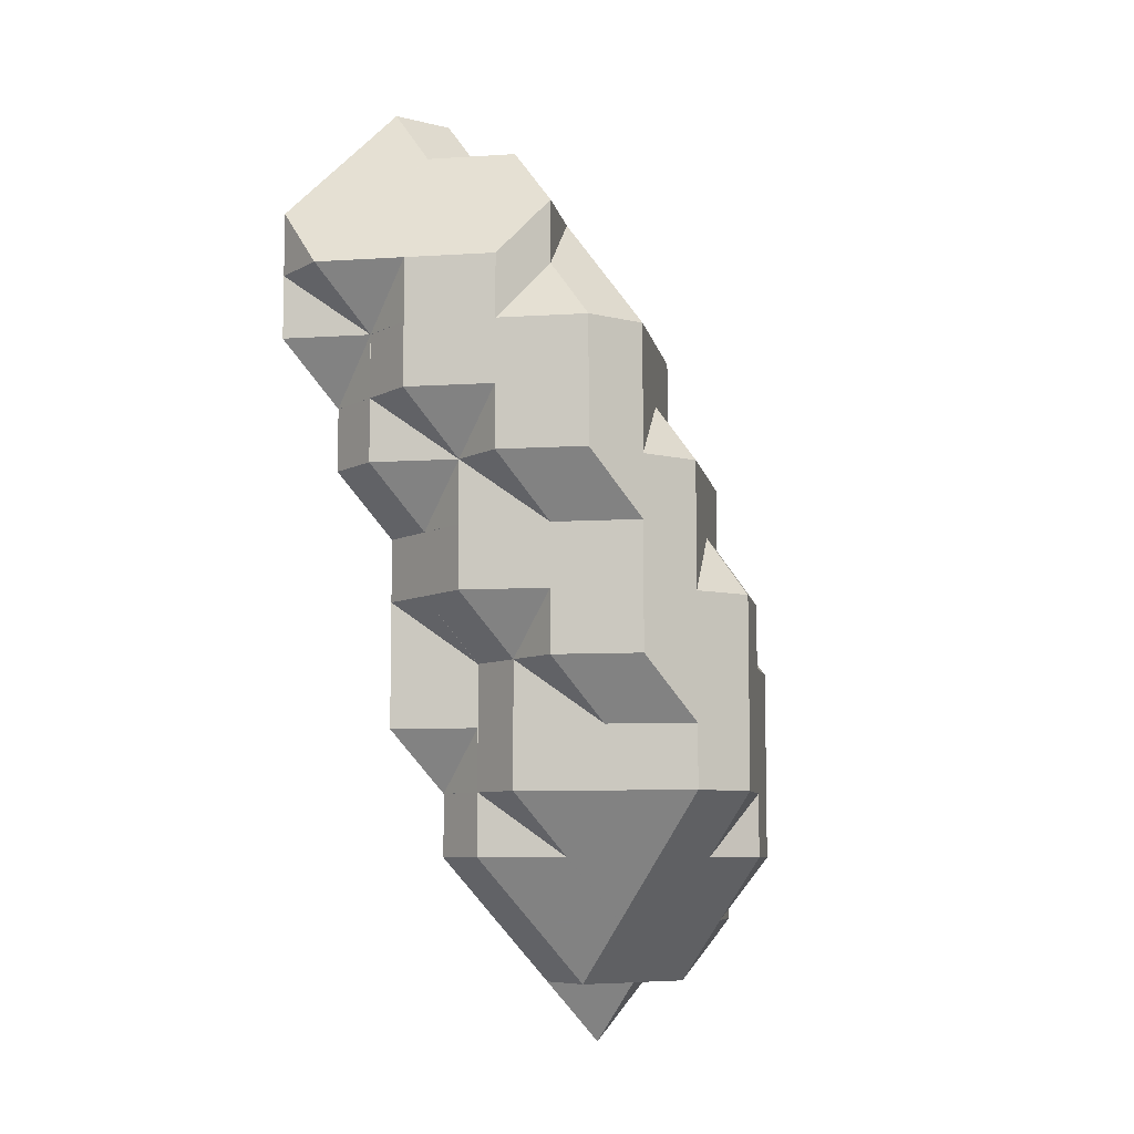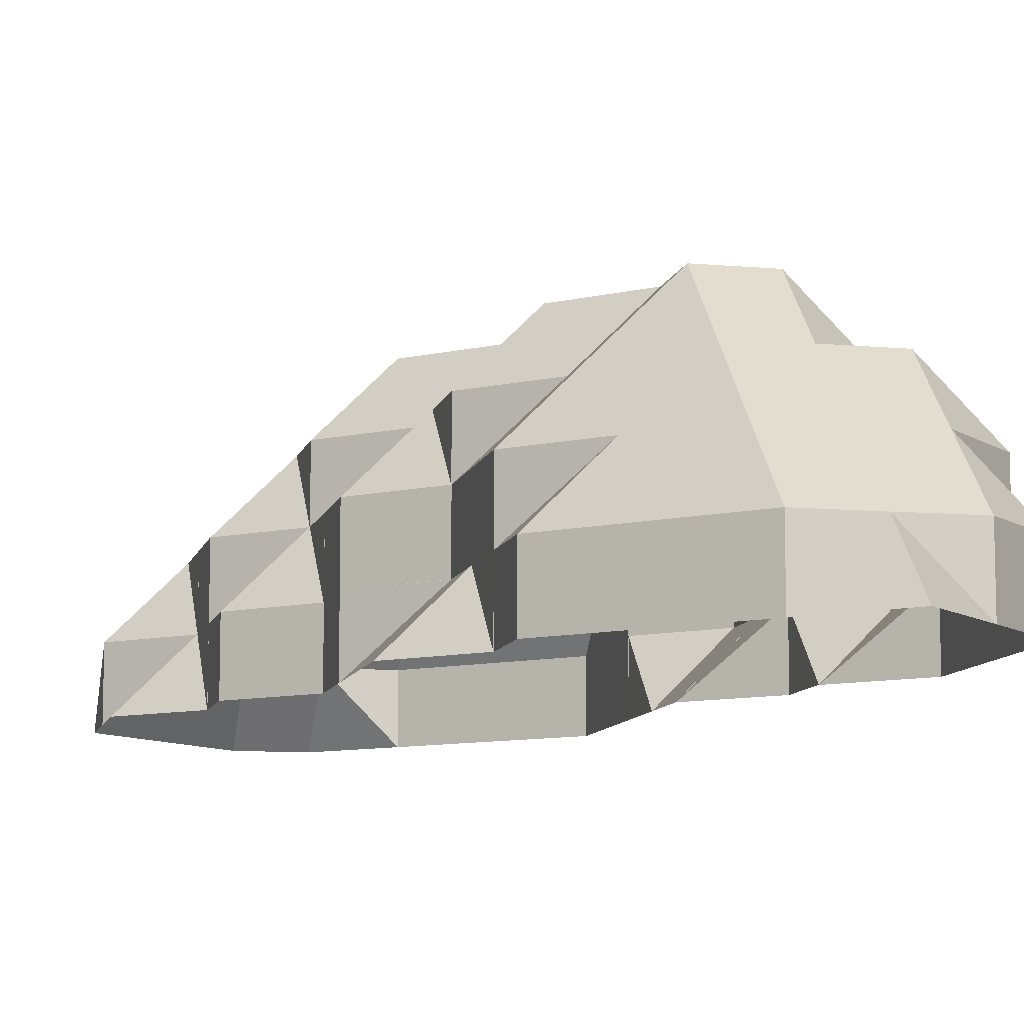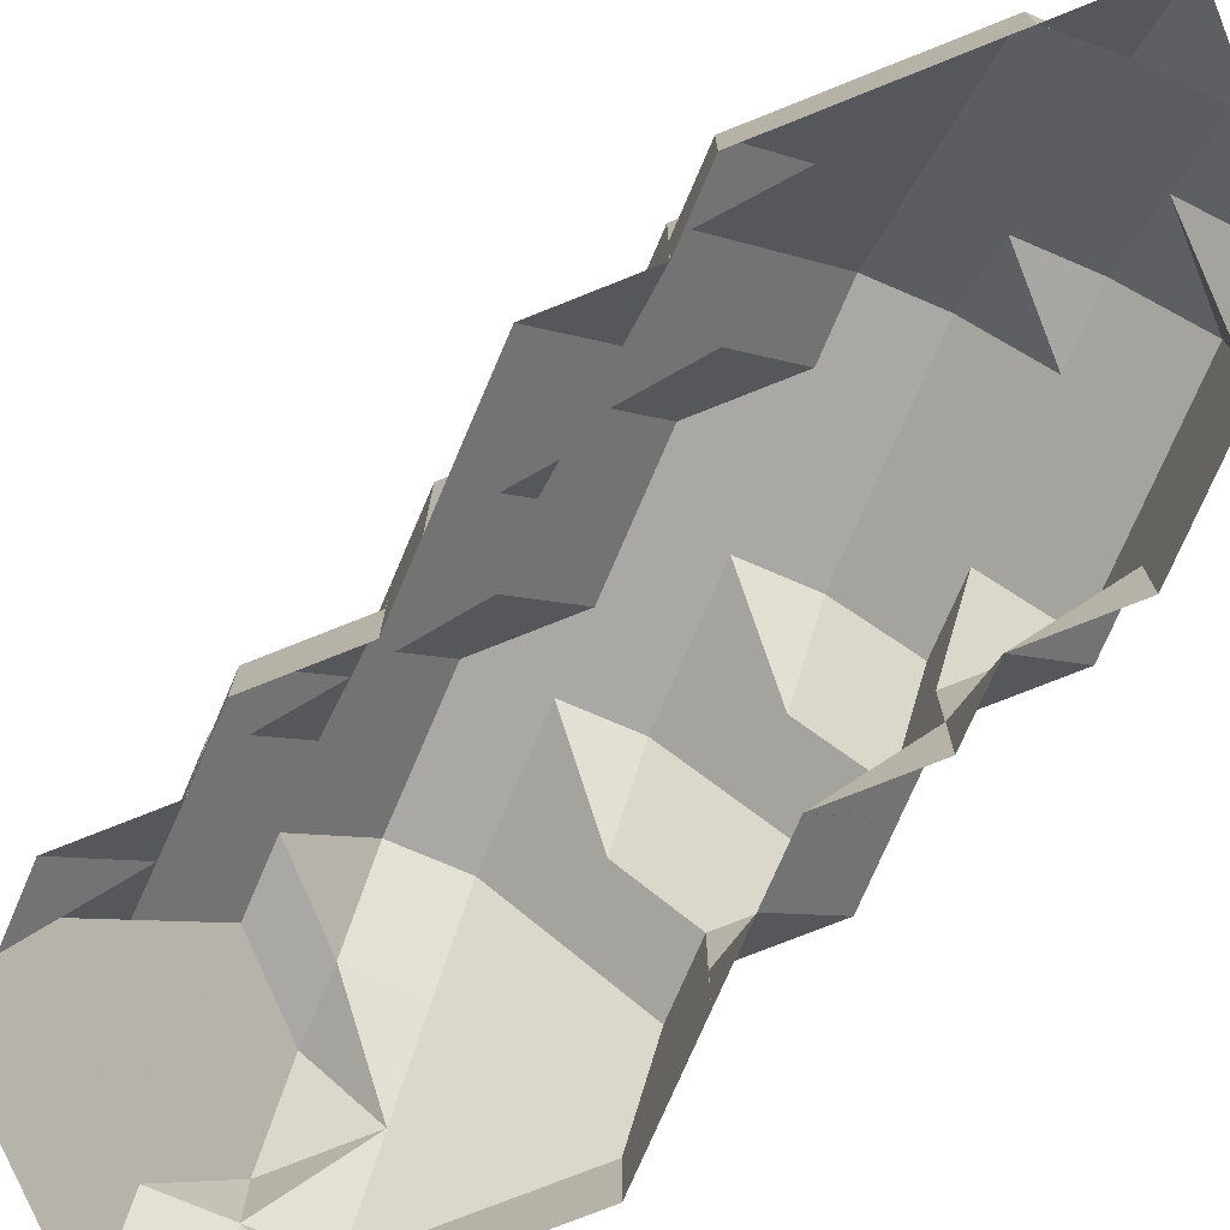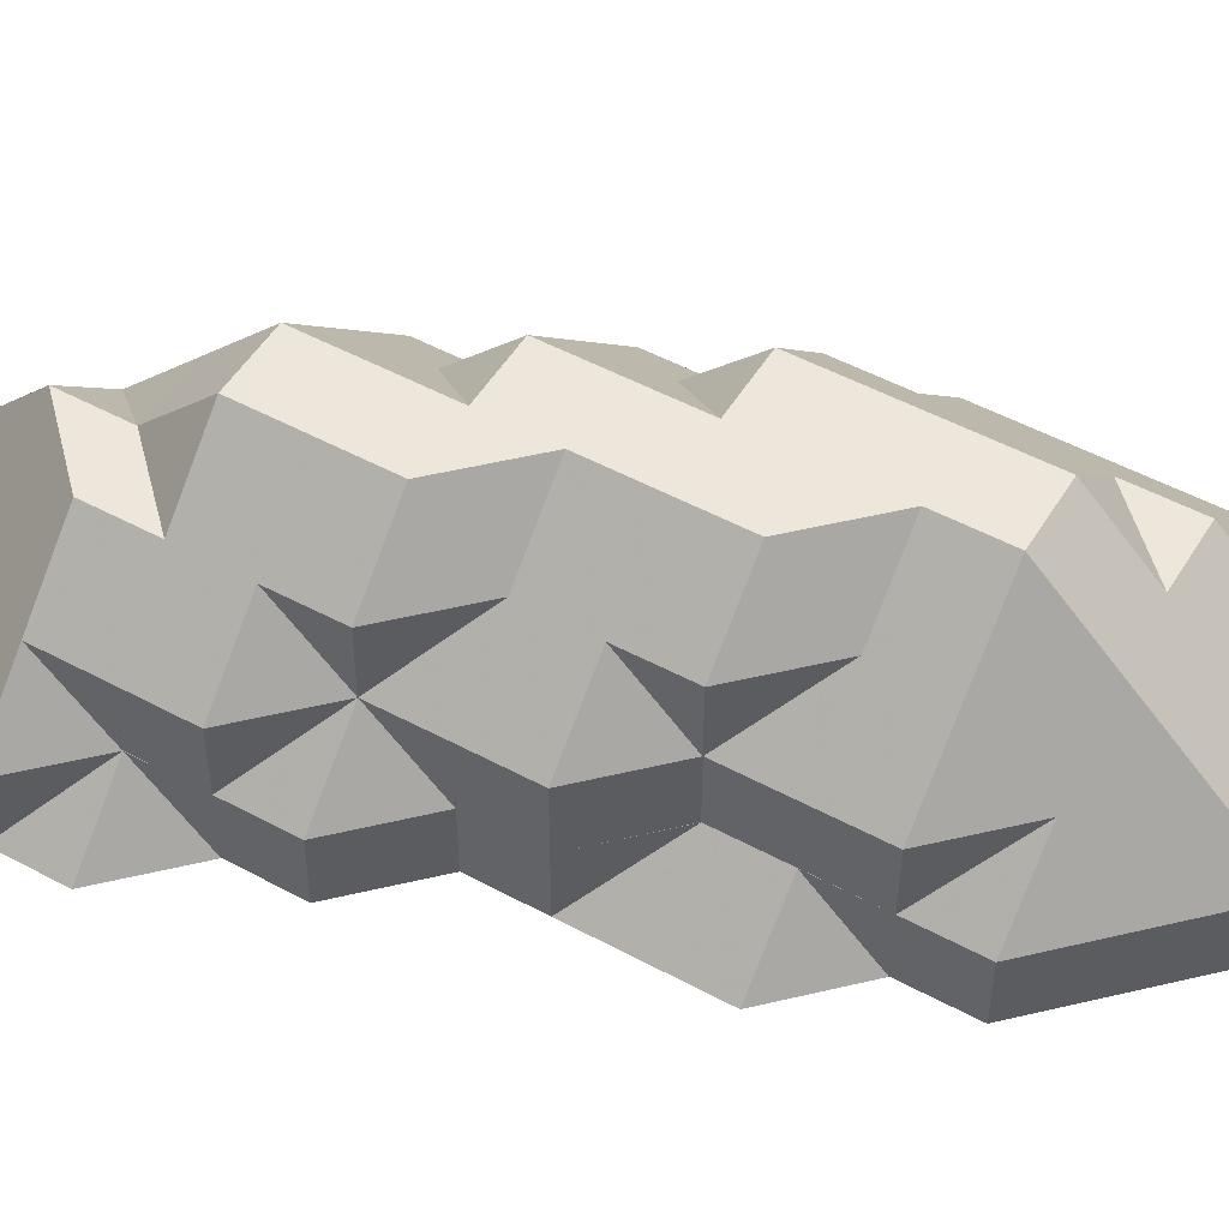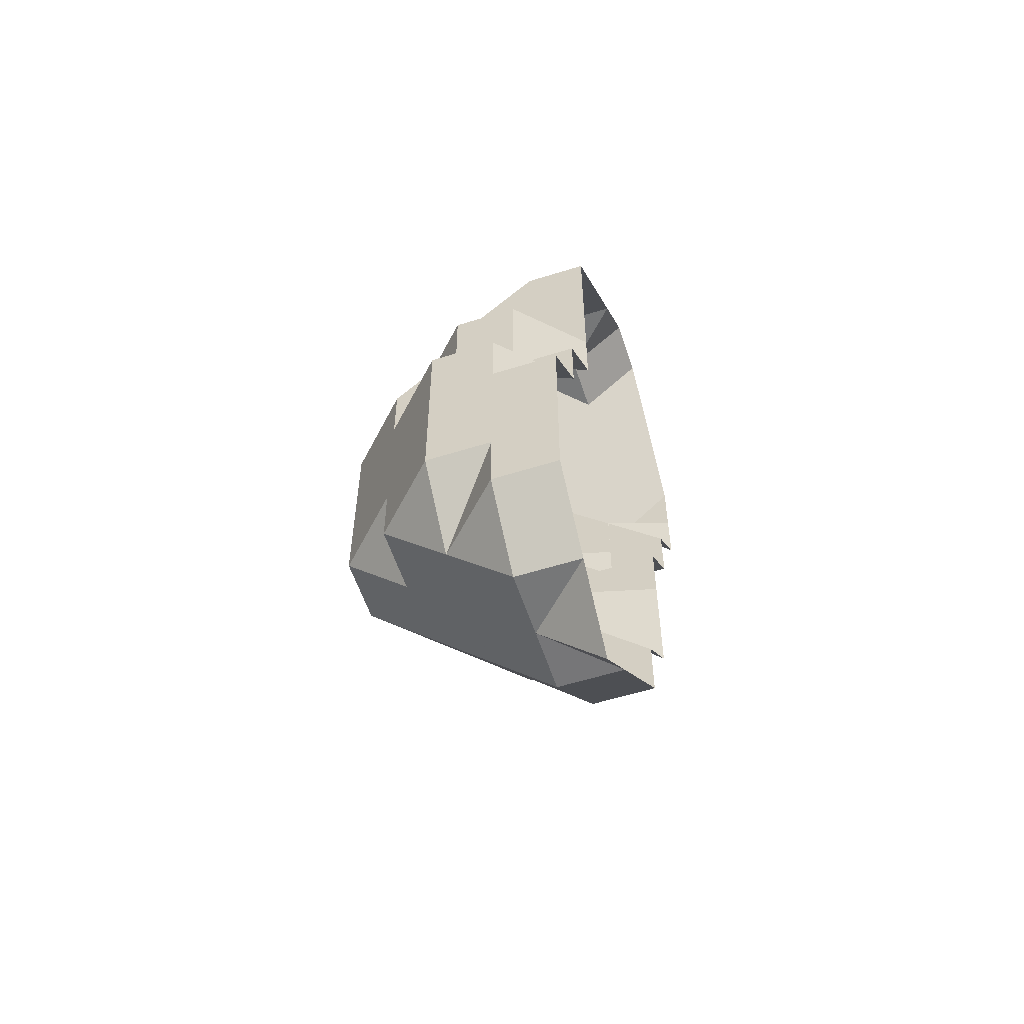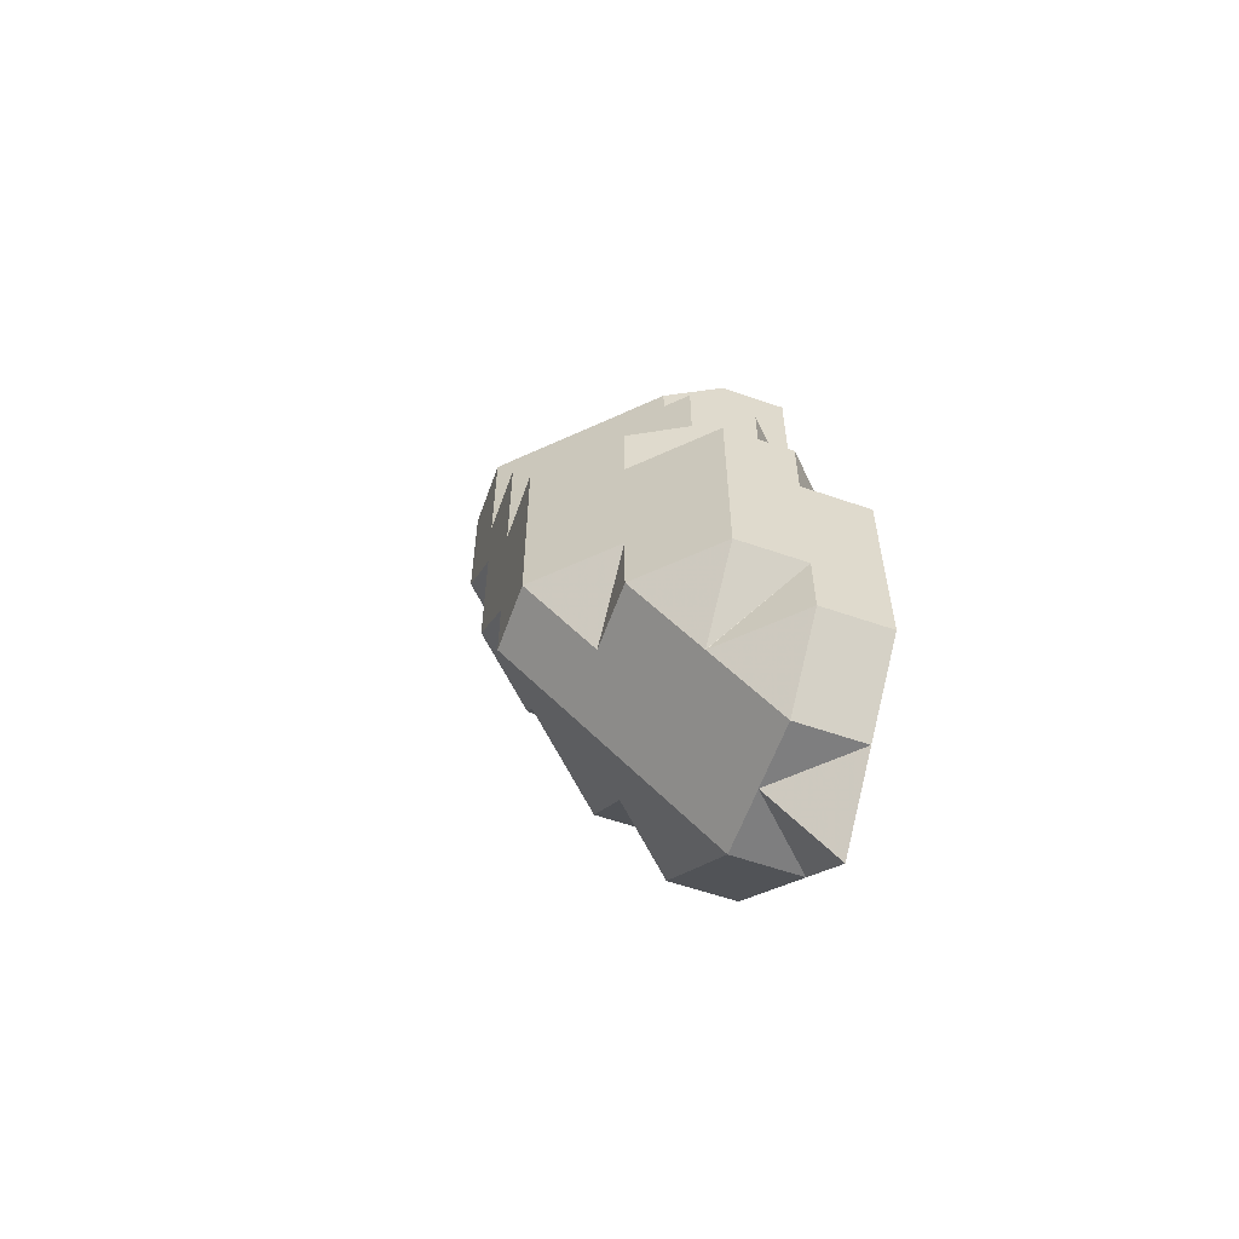
<metadata>
{"format":"obj","ext":"obj","renderer":"f3d","projection":"perspective","resolution":1024,"background":"white","views":[{"elev":-7.7,"azim":-34.8,"up":"+Y"},{"elev":-9.7,"azim":-13.1,"up":"+Z"},{"elev":-74.9,"azim":-23.2,"up":"+Z"},{"elev":51.0,"azim":-59.5,"up":"+Z"},{"elev":-57.0,"azim":108.1,"up":"+Y"},{"elev":-59.5,"azim":70.4,"up":"+Y"}]}
</metadata>
<code>
g out-fv\fib1-4-3-0.nii.gz\fib1-4-3-0.nii.gz-198
o out-fv\fib1-4-3-0.nii.gz\fib1-4-3-0.nii.gz-198
v 122 124 1
v 121 125 1
v 122 125 1.998
v 121 126 1
v 121 126 2
v 122 125 2
v 121 127 1
v 122 127 1.998
v 122 127 2
v 122 128 1
v 123 122 1
v 122 123 1
v 123 122 2
v 122 123 2
v 122 124 1
v 122 124 2
v 122 125 2
v 122 127 2
v 122 128 1
v 123 128 1.998
v 123 128 2
v 123 129 1
v 124 118 1
v 123 119 1
v 124 119 1.998
v 123 120 1
v 124 120 1.998
v 123 121 1
v 123 121 2
v 124 120 2
v 123 122 1
v 123 122 2
v 124 128 1.998
v 124 128 2
v 124 129 1
v 125 116 1
v 124 117 1
v 125 116 2
v 124 117 2
v 124 118 1
v 124 118 2
v 124 119 2
v 124 120 2
v 125 128 1
v 125 128 2
v 125 128 1
v 126 115 1
v 125 116 1
v 126 115 2
v 125 116 2
v 126 127 1
v 126 127 2
v 126 127 1
v 126 127 2
v 127 114 1
v 126 115 1
v 127 115 1.998
v 127 115 2
v 127 122 1
v 127 122 1.002
v 127 122 1
v 127 123 1
v 127 123 1.002
v 127 124 1
v 127 124 2
v 127 124 2
v 127 125 1
v 127 125 2
v 127 126 1
v 127 126 2
v 128 115 1
v 128 115 1
v 128 115 2
v 128 120 1
v 128 120 1.002
v 128 120 1
v 128 121 1
v 128 121 2
v 128 121 2
v 128 122 2
v 128 123 2
v 129 116 1
v 129 116 2
v 129 117 1
v 129 117 2
v 129 118 1
v 129 118 2
v 129 119 1
v 129 119 2
v 129 120 2
v 122 126 2.998
v 123 123 2.998
v 122 124 3
v 123 123 3
v 122 125 3
v 122 126 3
v 123 127 2.998
v 123 127 3
v 124 120 3
v 123 121 3
v 123 122 3
v 123 123 3
v 123 127 3
v 124 128 3
v 125 117 2.998
v 124 118 3
v 125 117 3
v 124 119 3
v 124 120 3
v 125 127 2.998
v 125 127 3
v 125 127 3
v 126 116 2.998
v 126 116 3
v 125 117 3
v 126 126 2.998
v 126 126 3
v 126 126 3
v 127 116 2.998
v 127 116 3
v 127 124 3
v 127 124 3
v 127 125 3
v 128 116 2.998
v 128 116 3
v 128 121 3
v 128 121 3
v 128 122 3
v 128 123 3
v 129 117 3
v 129 118 3
v 129 119 3
v 129 120 3
v 123 124 3.998
v 123 125 3.998
v 123 126 3.998
v 124 121 3.998
v 124 122 3.998
v 123 123 4
v 124 122 4
v 123 124 4
v 123 125 4
v 124 126 3.998
v 124 126 4
v 124 127 3.998
v 125 118 3.998
v 125 119 3.998
v 124 120 4
v 125 119 4
v 124 121 4
v 124 122 4
v 125 126 3.998
v 125 126 4
v 126 117 3.998
v 126 117 4
v 125 118 4
v 125 119 4
v 126 124 3.998
v 126 124 4
v 126 124 4
v 126 125 3.998
v 126 125 4
v 127 117 3.998
v 127 117 4
v 127 122 3.998
v 127 122 4
v 127 122 4
v 127 123 3.998
v 127 123 4
v 128 117 3.998
v 128 118 4
v 128 118 3.998
v 128 119 3.998
v 128 119 4
v 128 120 3.998
v 128 120 4
v 128 121 4
v 124 123 4.997
v 124 124 4.997
v 124 125 4.997
v 125 120 4.997
v 125 121 4.997
v 125 122 4.997
v 125 123 4.997
v 125 124 4.997
v 125 125 4.997
v 126 118 4.997
v 126 119 4.997
v 126 120 4.997
v 126 121 4.997
v 126 122 4.997
v 126 123 4.997
v 127 118 4.997
v 127 119 4.997
v 127 120 4.997
v 127 121 4.997
f 1 2 3
f 2 4 3
f 3 4 5
f 3 5 6
f 4 7 5
f 5 7 8
f 5 8 9
f 7 10 8
f 11 12 13
f 13 12 14
f 12 15 14
f 14 15 16
f 15 1 16
f 16 1 3
f 16 3 17
f 3 6 17
f 8 18 9
f 10 19 8
f 8 19 20
f 8 20 18
f 18 20 21
f 19 22 20
f 23 24 25
f 24 26 25
f 25 26 27
f 26 28 27
f 27 28 29
f 27 29 30
f 28 31 29
f 29 31 32
f 31 11 32
f 32 11 13
f 20 33 21
f 21 33 34
f 35 33 22
f 22 33 20
f 36 37 38
f 38 37 39
f 37 40 39
f 39 40 41
f 40 23 41
f 41 23 25
f 41 25 42
f 25 27 42
f 42 27 43
f 27 30 43
f 44 45 46
f 46 45 34
f 46 34 33
f 46 33 35
f 47 48 49
f 49 48 50
f 48 36 50
f 50 36 38
f 51 52 53
f 53 52 54
f 53 54 44
f 44 54 45
f 55 56 57
f 56 47 57
f 57 47 49
f 57 49 58
f 59 60 61
f 61 60 62
f 62 60 63
f 62 63 64
f 64 63 65
f 64 65 66
f 64 66 67
f 67 66 68
f 67 68 69
f 69 68 70
f 69 70 51
f 51 70 52
f 55 57 71
f 71 57 72
f 72 57 58
f 72 58 73
f 74 75 76
f 76 75 77
f 77 75 78
f 77 78 79
f 77 79 59
f 59 79 80
f 59 80 60
f 60 80 63
f 63 80 81
f 63 81 65
f 72 73 82
f 82 73 83
f 82 83 84
f 84 83 85
f 84 85 86
f 86 85 87
f 86 87 88
f 88 87 89
f 88 89 74
f 74 89 90
f 74 90 75
f 75 90 78
f 6 5 91
f 5 9 91
f 13 14 92
f 14 16 92
f 92 16 93
f 92 93 94
f 16 17 93
f 93 17 95
f 17 6 95
f 95 6 91
f 95 91 96
f 9 18 91
f 91 18 97
f 91 97 96
f 96 97 98
f 18 21 97
f 30 29 99
f 99 29 100
f 29 32 100
f 100 32 101
f 32 13 101
f 101 13 92
f 101 92 102
f 92 94 102
f 97 103 98
f 34 104 21
f 21 104 103
f 21 103 97
f 38 39 105
f 39 41 105
f 105 41 106
f 105 106 107
f 41 42 106
f 106 42 108
f 42 43 108
f 108 43 109
f 43 30 109
f 109 30 99
f 110 111 112
f 45 110 34
f 34 110 112
f 34 112 104
f 49 50 113
f 50 38 113
f 113 38 105
f 113 105 114
f 114 105 115
f 105 107 115
f 116 117 118
f 52 116 54
f 54 116 118
f 54 118 110
f 110 118 111
f 54 110 45
f 58 49 119
f 119 49 113
f 113 114 119
f 119 114 120
f 65 121 66
f 66 121 122
f 66 122 68
f 68 122 123
f 68 123 70
f 70 123 117
f 70 117 116
f 70 116 52
f 73 58 124
f 124 58 119
f 119 120 124
f 124 120 125
f 78 126 79
f 79 126 127
f 79 127 80
f 80 127 128
f 80 128 81
f 81 128 129
f 81 129 65
f 65 129 121
f 73 124 83
f 83 124 85
f 85 124 125
f 85 125 130
f 85 130 87
f 87 130 131
f 87 131 89
f 89 131 132
f 89 132 90
f 90 132 133
f 90 133 78
f 78 133 126
f 94 93 134
f 93 95 134
f 134 95 135
f 95 96 135
f 135 96 136
f 96 98 136
f 99 100 137
f 100 101 137
f 137 101 138
f 101 102 138
f 138 102 139
f 138 139 140
f 102 94 139
f 139 94 134
f 139 134 141
f 134 135 141
f 141 135 142
f 135 136 142
f 142 136 143
f 142 143 144
f 98 103 136
f 136 103 145
f 136 145 143
f 103 104 145
f 107 106 146
f 106 108 146
f 146 108 147
f 108 109 147
f 147 109 148
f 147 148 149
f 109 99 148
f 148 99 137
f 148 137 150
f 137 138 150
f 150 138 151
f 138 140 151
f 143 152 144
f 144 152 153
f 111 152 112
f 112 152 143
f 112 143 145
f 112 145 104
f 114 115 154
f 115 107 154
f 154 107 146
f 154 146 155
f 155 146 156
f 146 147 156
f 156 147 157
f 147 149 157
f 158 159 160
f 158 160 161
f 161 160 162
f 117 161 118
f 118 161 162
f 118 162 152
f 152 162 153
f 118 152 111
f 120 114 163
f 163 114 154
f 154 155 163
f 163 155 164
f 165 166 167
f 165 167 168
f 168 167 169
f 121 168 122
f 122 168 169
f 122 169 158
f 158 169 159
f 122 158 123
f 123 158 161
f 123 161 117
f 125 120 170
f 170 120 163
f 163 164 170
f 170 164 171
f 170 171 172
f 172 171 173
f 173 171 174
f 173 174 175
f 175 174 176
f 126 175 127
f 127 175 176
f 127 176 177
f 127 177 128
f 128 177 166
f 128 166 165
f 128 165 129
f 129 165 168
f 129 168 121
f 125 170 130
f 130 170 131
f 131 170 172
f 131 172 132
f 132 172 173
f 132 173 133
f 133 173 175
f 133 175 126
f 140 139 178
f 139 141 178
f 178 141 179
f 141 142 179
f 179 142 180
f 142 144 180
f 149 148 181
f 148 150 181
f 181 150 182
f 150 151 182
f 182 151 183
f 151 140 183
f 183 140 178
f 183 178 184
f 178 179 184
f 184 179 185
f 179 180 185
f 185 180 186
f 153 186 144
f 144 186 180
f 155 156 187
f 156 157 187
f 187 157 188
f 157 149 188
f 188 149 181
f 188 181 189
f 181 182 189
f 189 182 190
f 182 183 190
f 190 183 191
f 183 184 191
f 191 184 192
f 159 192 160
f 160 192 184
f 160 184 185
f 160 185 162
f 162 185 186
f 162 186 153
f 164 155 193
f 193 155 187
f 187 188 193
f 193 188 194
f 188 189 194
f 194 189 195
f 189 190 195
f 195 190 196
f 166 196 167
f 167 196 190
f 167 190 191
f 167 191 169
f 169 191 192
f 169 192 159
f 164 193 171
f 171 193 174
f 174 193 194
f 174 194 176
f 176 194 195
f 176 195 177
f 177 195 196
f 177 196 166

</code>
